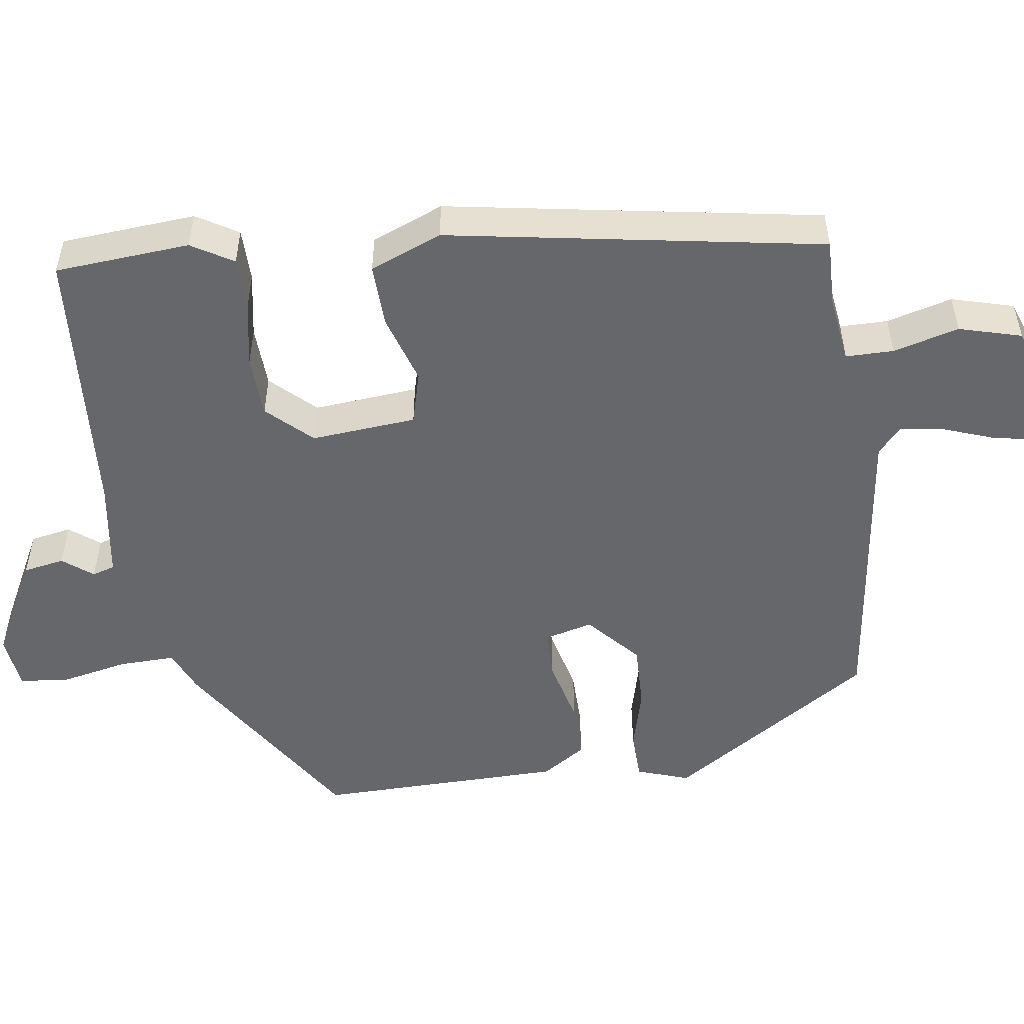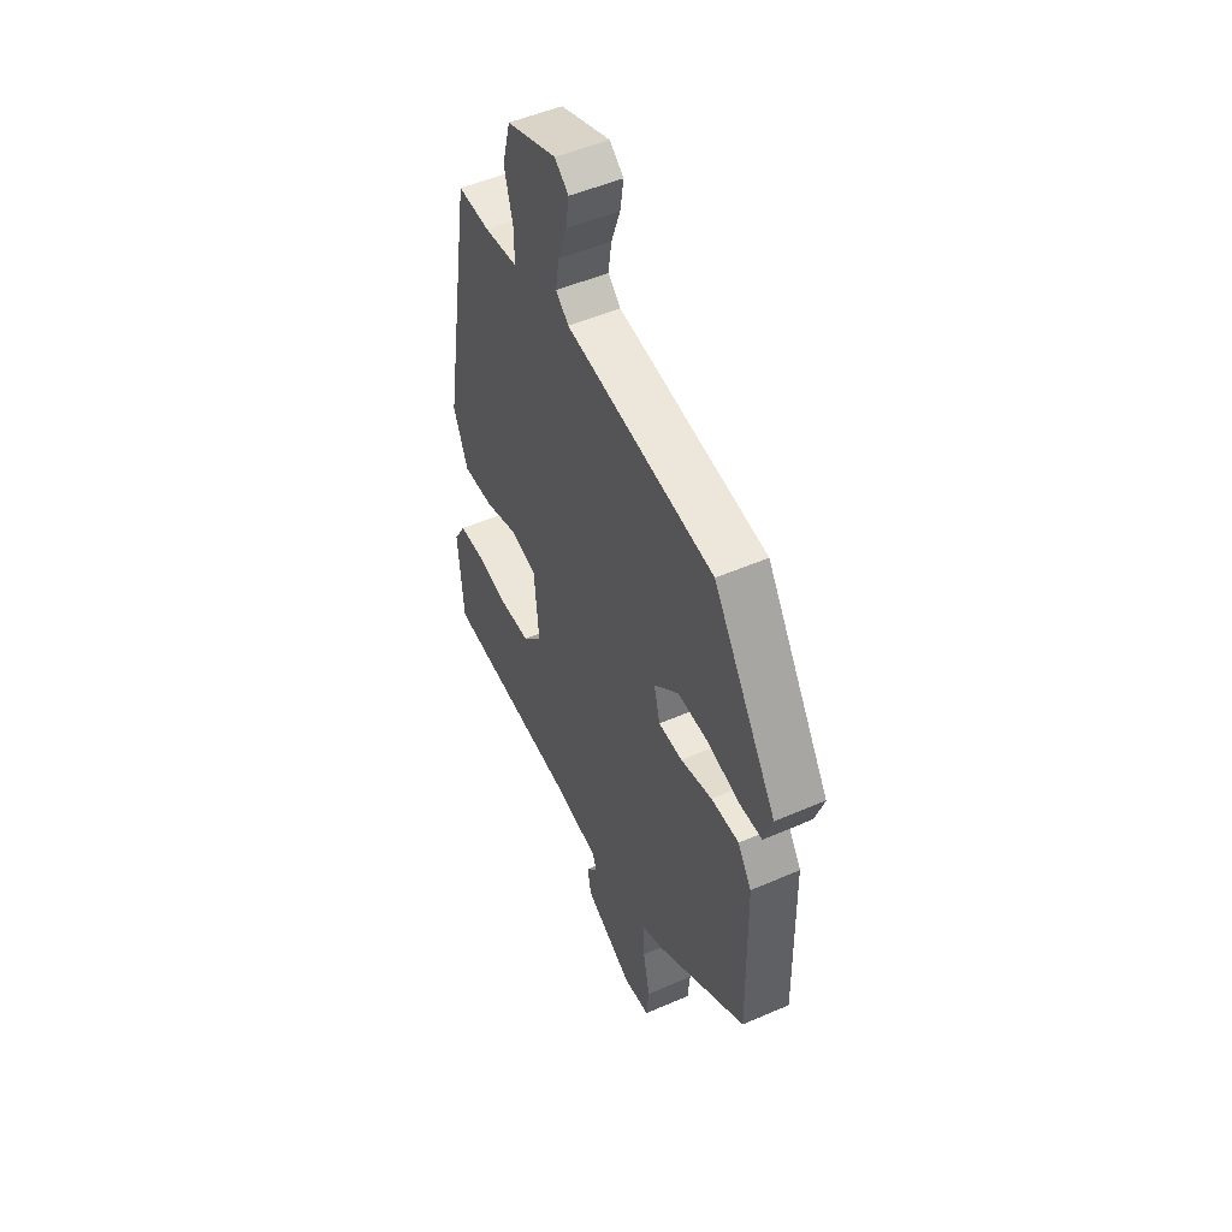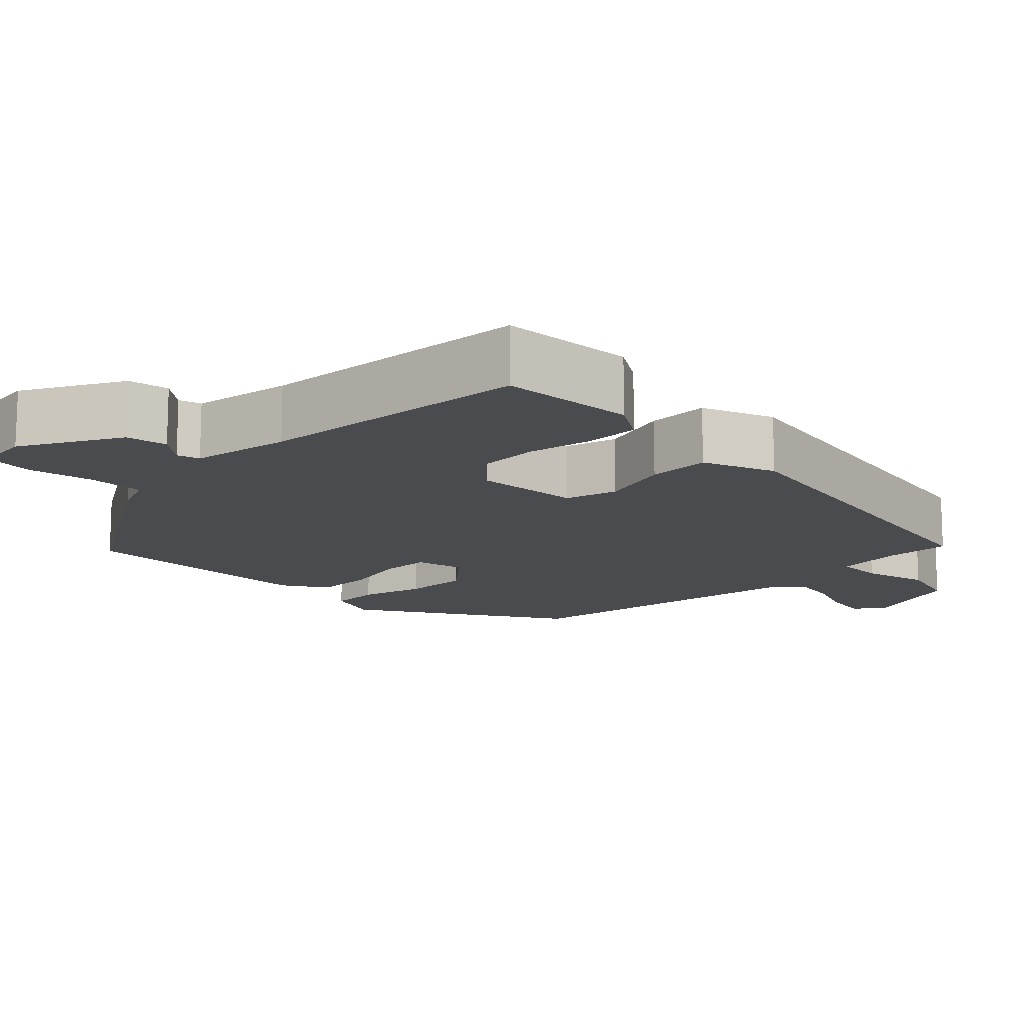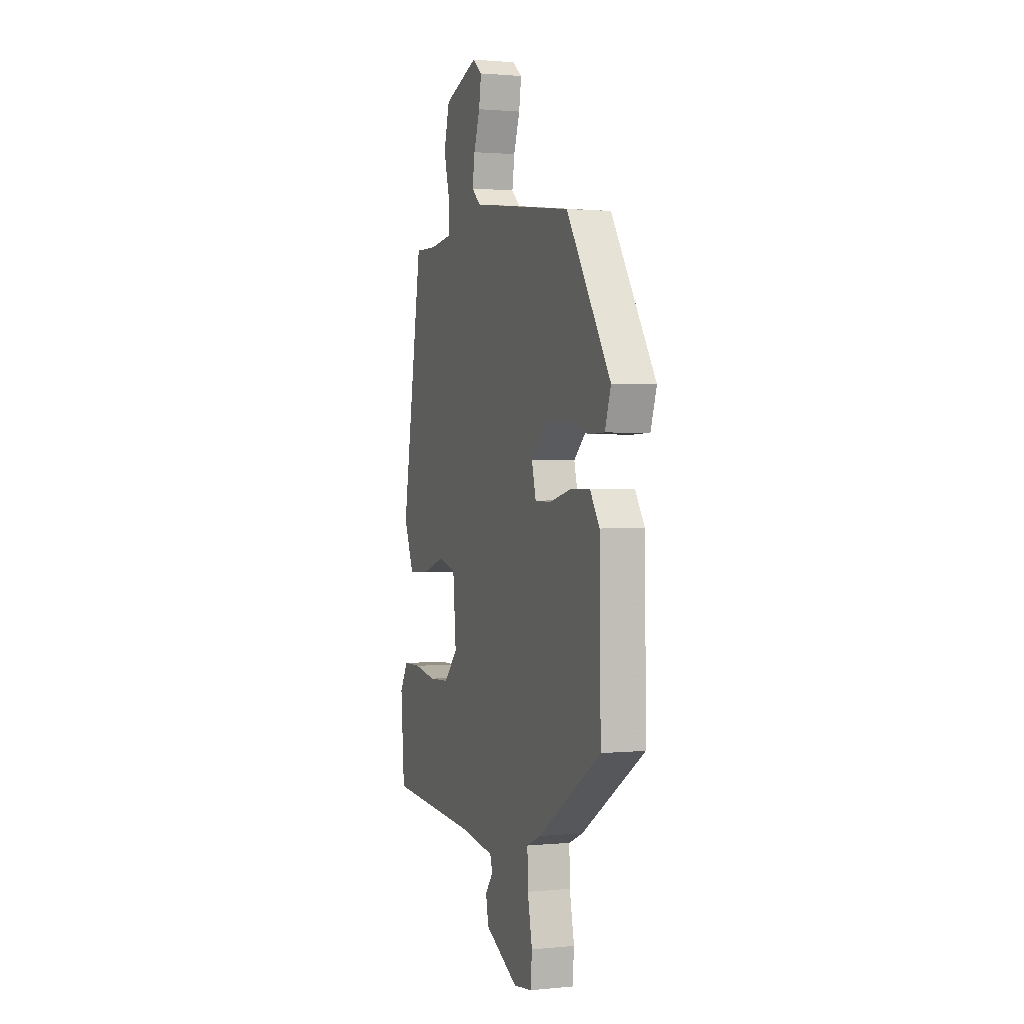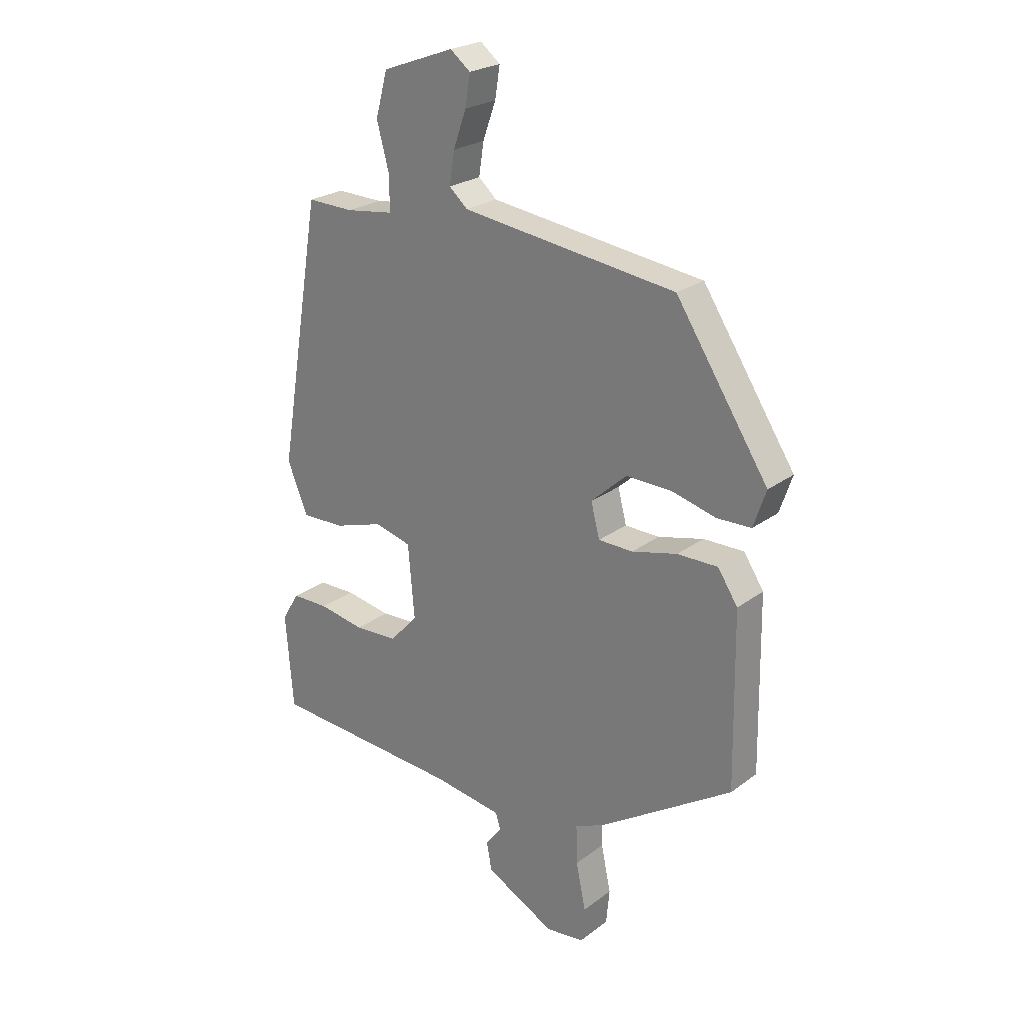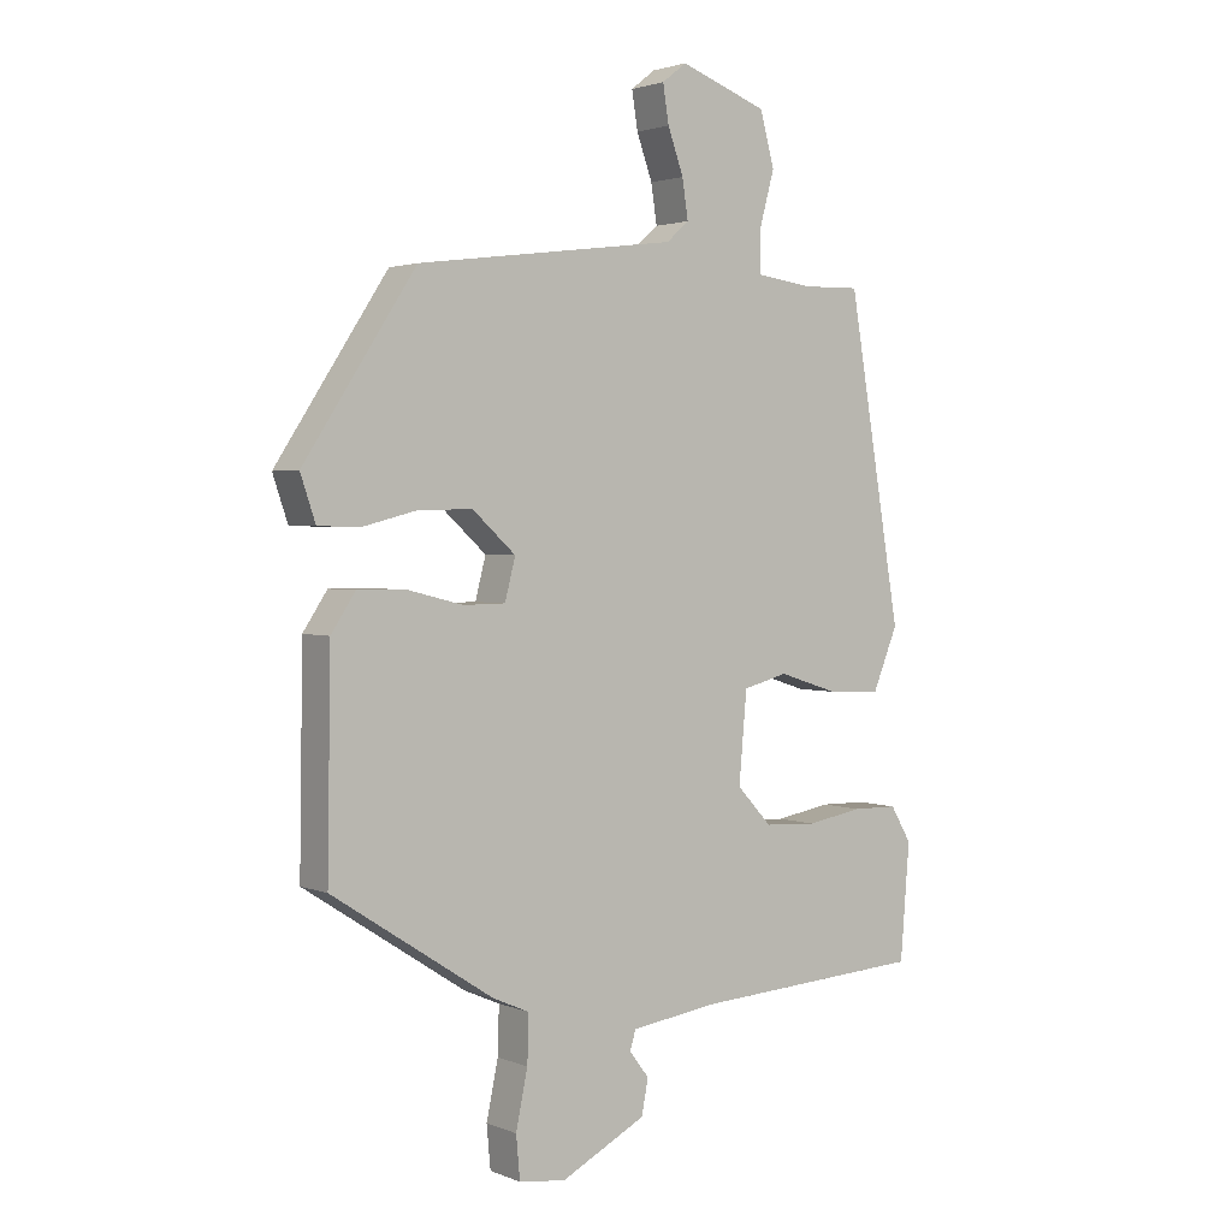
<metadata>
{"format":"obj","ext":"obj","renderer":"f3d","projection":"perspective","resolution":1024,"background":"white","views":[{"elev":-52.0,"azim":-82.1,"up":"+Y"},{"elev":50.5,"azim":64.5,"up":"+Z"},{"elev":-14.1,"azim":-136.2,"up":"+Y"},{"elev":1.4,"azim":70.2,"up":"+Z"},{"elev":24.1,"azim":39.4,"up":"+Z"},{"elev":2.3,"azim":143.7,"up":"+Z"}]}
</metadata>
<code>
v -0.371 0.07 0.479
v -0.285 0.07 0.477
v -0.197 0.07 0.489
v -0.197 0.07 0.551
v -0.22 0.07 0.636
v -0.198 0.07 0.717
v -0.065 0.07 0.766
v -0.028 0.07 0.737
v -0.037 0.07 0.68
v -0.061 0.07 0.613
v -0.07 0.07 0.554
v -0.036 0.07 0.524
v 0.36 0.07 0.473
v 0.531 0.07 0.211
v 0.508 0.07 0.143
v 0.445 0.07 0.141
v 0.363 0.07 0.162
v 0.279 0.07 0.164
v 0.213 0.07 0.104
v 0.229 0.07 0.042
v 0.293 0.07 0.041
v 0.377 0.07 0.062
v 0.452 0.07 0.063
v 0.489 0.07 0.007
v 0.494 0.07 -0.312
v 0.248 0.07 -0.471
v 0.193 0.07 -0.495
v 0.195 0.07 -0.567
v 0.213 0.07 -0.653
v 0.207 0.07 -0.718
v 0.136 0.07 -0.727
v 0.007 0.07 -0.66
v -0.003 0.07 -0.607
v 0.027 0.07 -0.568
v 0.018 0.07 -0.539
v -0.111 0.07 -0.52
v -0.467 0.07 -0.497
v -0.481 0.07 -0.322
v -0.449 0.07 -0.268
v -0.38 0.07 -0.267
v -0.295 0.07 -0.282
v -0.215 0.07 -0.278
v -0.162 0.07 -0.221
v -0.174 0.07 -0.085
v -0.242 0.07 -0.067
v -0.333 0.07 -0.096
v -0.414 0.07 -0.099
v -0.452 0.07 -0.006
v -0.371 0 0.479
v -0.285 0 0.477
v -0.197 0 0.489
v -0.197 0 0.551
v -0.22 0 0.636
v -0.198 0 0.717
v -0.065 0 0.766
v -0.028 0 0.737
v -0.037 0 0.68
v -0.061 0 0.613
v -0.07 0 0.554
v -0.036 0 0.524
v 0.36 0 0.473
v 0.531 0 0.211
v 0.508 0 0.143
v 0.445 0 0.141
v 0.363 0 0.162
v 0.279 0 0.164
v 0.213 0 0.104
v 0.229 0 0.042
v 0.293 0 0.041
v 0.377 0 0.062
v 0.452 0 0.063
v 0.489 0 0.007
v 0.494 0 -0.312
v 0.248 0 -0.471
v 0.193 0 -0.495
v 0.195 0 -0.567
v 0.213 0 -0.653
v 0.207 0 -0.718
v 0.136 0 -0.727
v 0.007 0 -0.66
v -0.003 0 -0.607
v 0.027 0 -0.568
v 0.018 0 -0.539
v -0.111 0 -0.52
v -0.467 0 -0.497
v -0.481 0 -0.322
v -0.449 0 -0.268
v -0.38 0 -0.267
v -0.295 0 -0.282
v -0.215 0 -0.278
v -0.162 0 -0.221
v -0.174 0 -0.085
v -0.242 0 -0.067
v -0.333 0 -0.096
v -0.414 0 -0.099
v -0.452 0 -0.006
f 45 46 47 48
f 44 45 48 1
f 38 39 40 41
f 36 37 38 41
f 35 36 41 42
f 31 32 33 34
f 31 34 35
f 28 29 30 31
f 27 28 31 35
f 21 22 23 24
f 20 21 24 25
f 14 15 16 17
f 12 13 14 17
f 11 12 17 18
f 7 8 9 10
f 7 10 11
f 4 5 6 7
f 3 4 7 11
f 44 1 2
f 44 2 3
f 43 44 3 11
f 27 35 42 43
f 20 25 26 27
f 19 20 27 43
f 11 18 19 43
f 96 95 94 93
f 49 96 93 92
f 89 88 87 86
f 89 86 85 84
f 90 89 84 83
f 82 81 80 79
f 83 82 79
f 79 78 77 76
f 83 79 76 75
f 72 71 70 69
f 73 72 69 68
f 65 64 63 62
f 65 62 61 60
f 66 65 60 59
f 58 57 56 55
f 59 58 55
f 55 54 53 52
f 59 55 52 51
f 50 49 92
f 51 50 92
f 59 51 92 91
f 91 90 83 75
f 75 74 73 68
f 91 75 68 67
f 91 67 66 59
f 1 49 50 2
f 2 50 51 3
f 3 51 52 4
f 4 52 53 5
f 5 53 54 6
f 6 54 55 7
f 7 55 56 8
f 8 56 57 9
f 9 57 58 10
f 10 58 59 11
f 11 59 60 12
f 12 60 61 13
f 13 61 62 14
f 14 62 63 15
f 15 63 64 16
f 16 64 65 17
f 17 65 66 18
f 18 66 67 19
f 19 67 68 20
f 20 68 69 21
f 21 69 70 22
f 22 70 71 23
f 23 71 72 24
f 24 72 73 25
f 25 73 74 26
f 26 74 75 27
f 27 75 76 28
f 28 76 77 29
f 29 77 78 30
f 30 78 79 31
f 31 79 80 32
f 32 80 81 33
f 33 81 82 34
f 34 82 83 35
f 35 83 84 36
f 36 84 85 37
f 37 85 86 38
f 38 86 87 39
f 39 87 88 40
f 40 88 89 41
f 41 89 90 42
f 42 90 91 43
f 43 91 92 44
f 44 92 93 45
f 45 93 94 46
f 46 94 95 47
f 47 95 96 48
f 48 96 49 1

</code>
